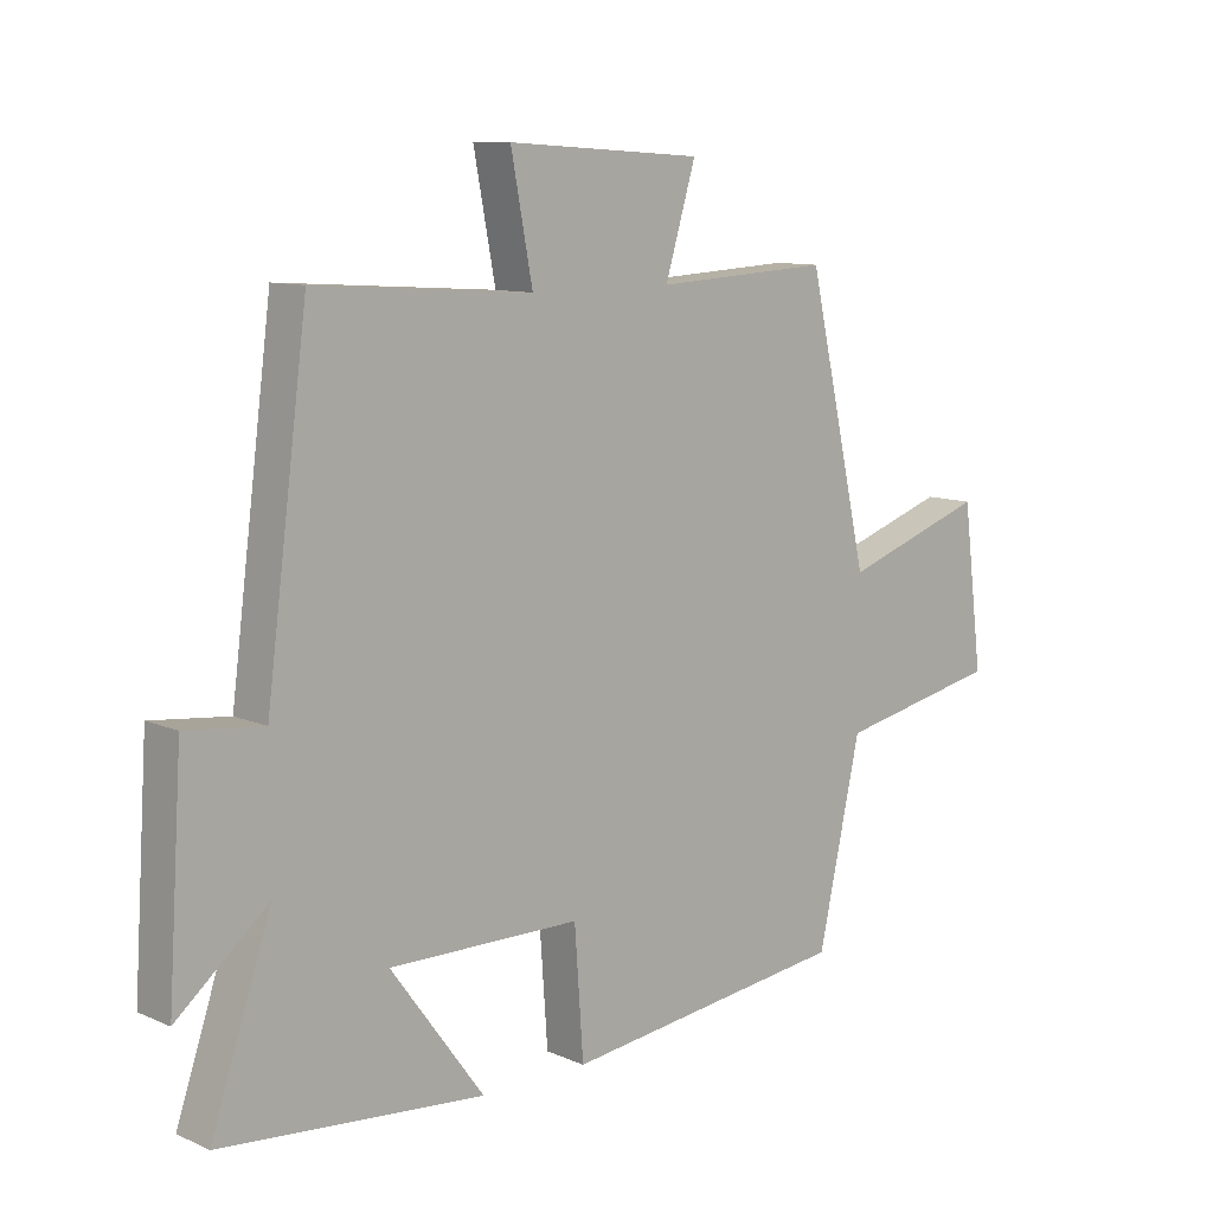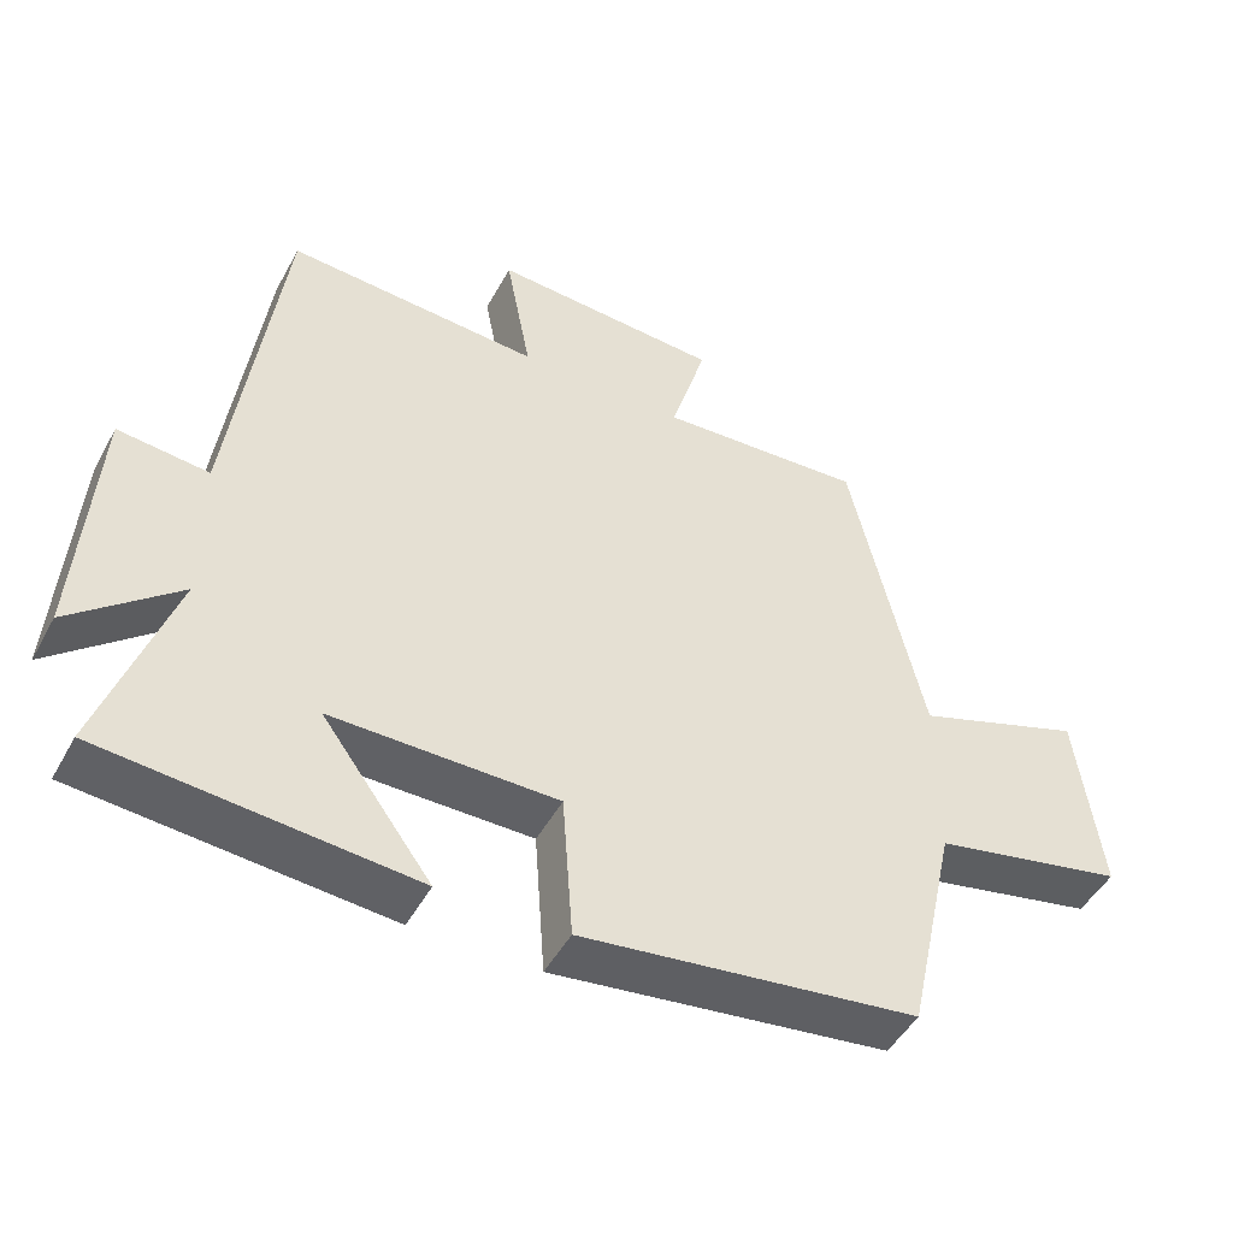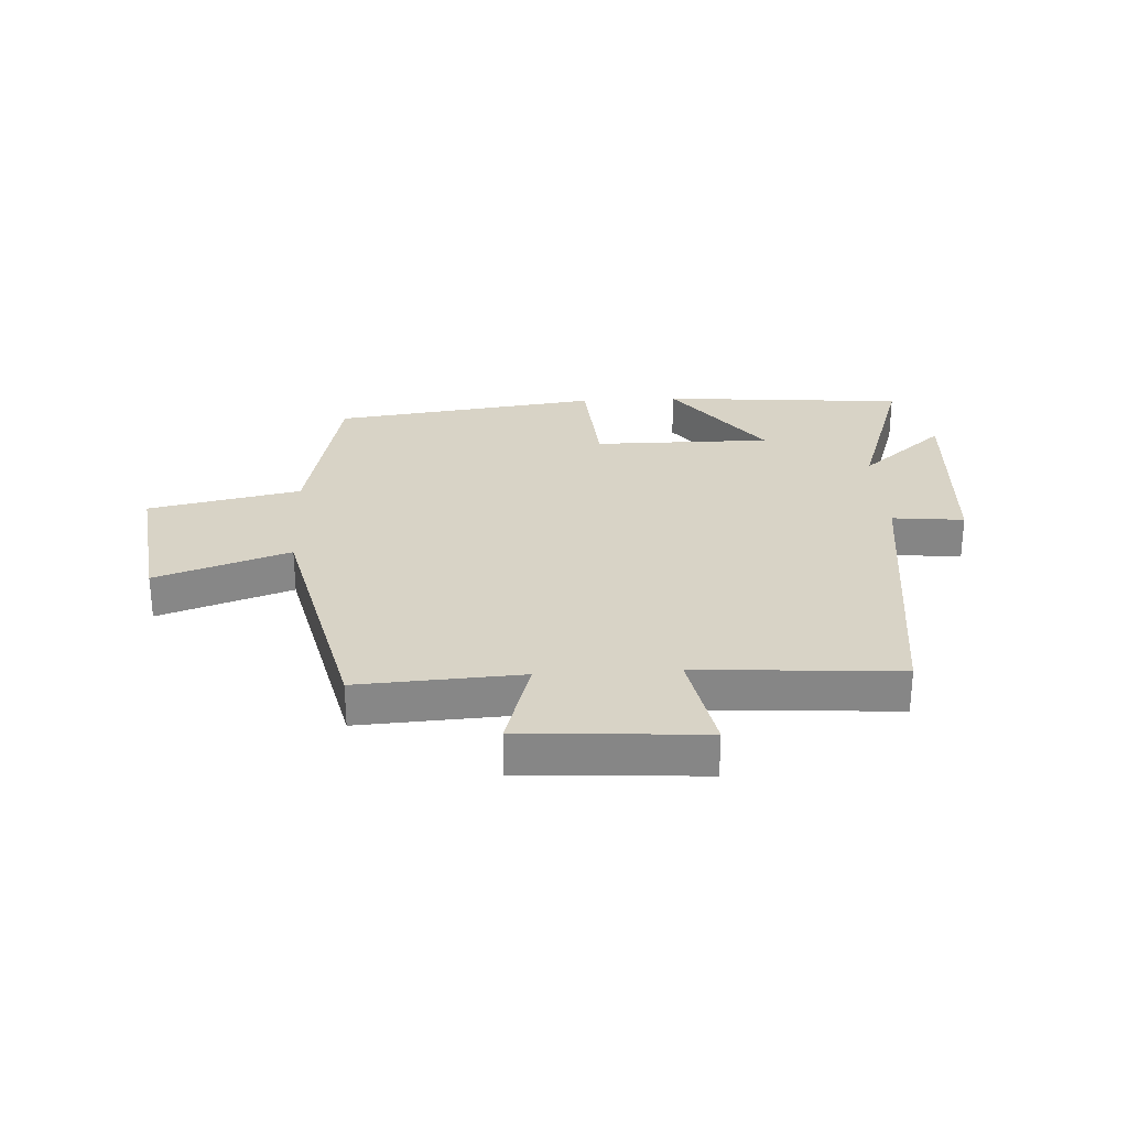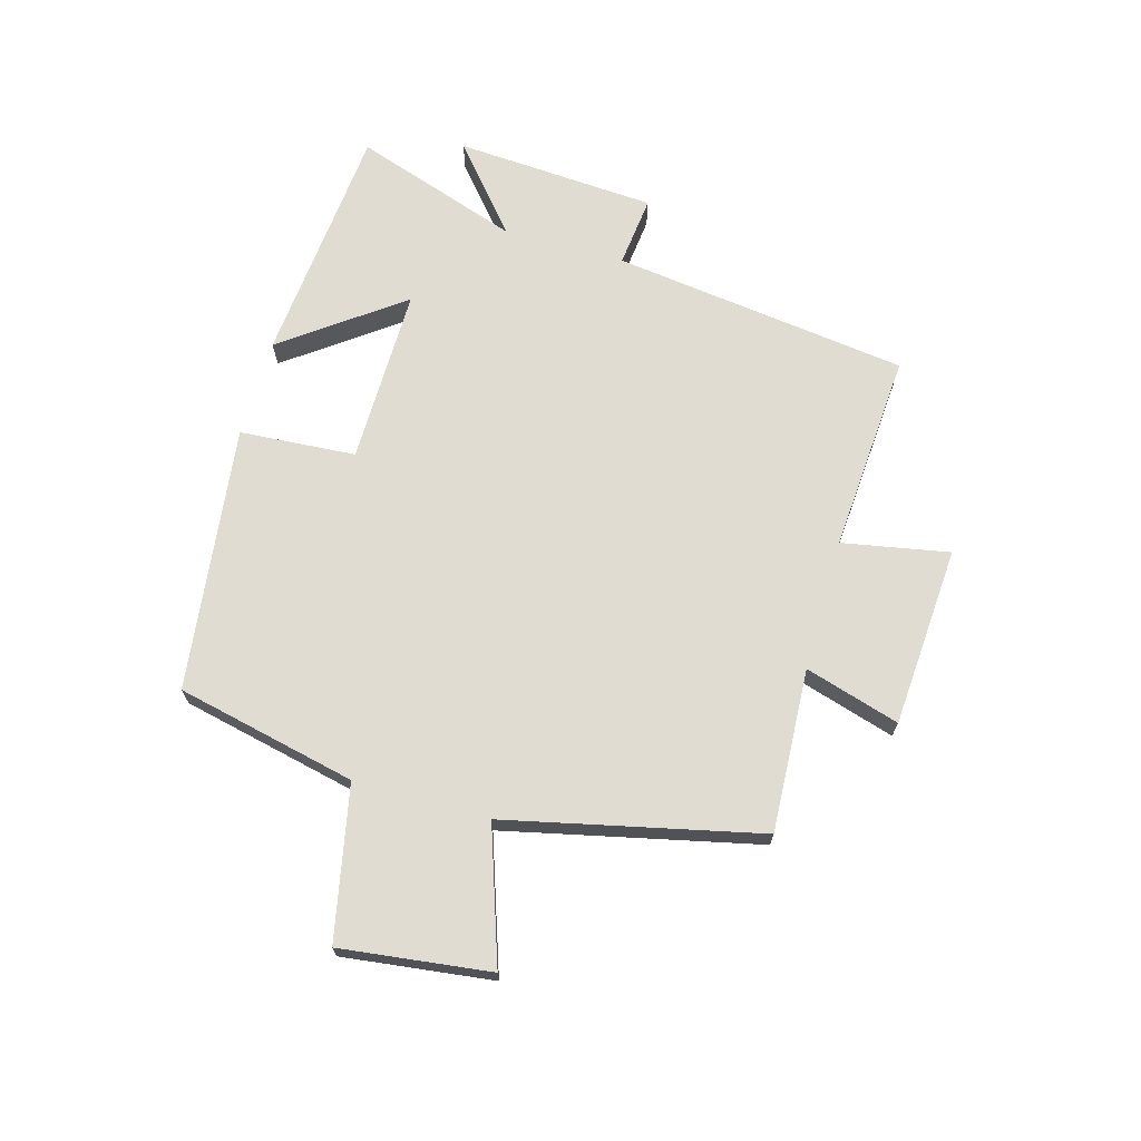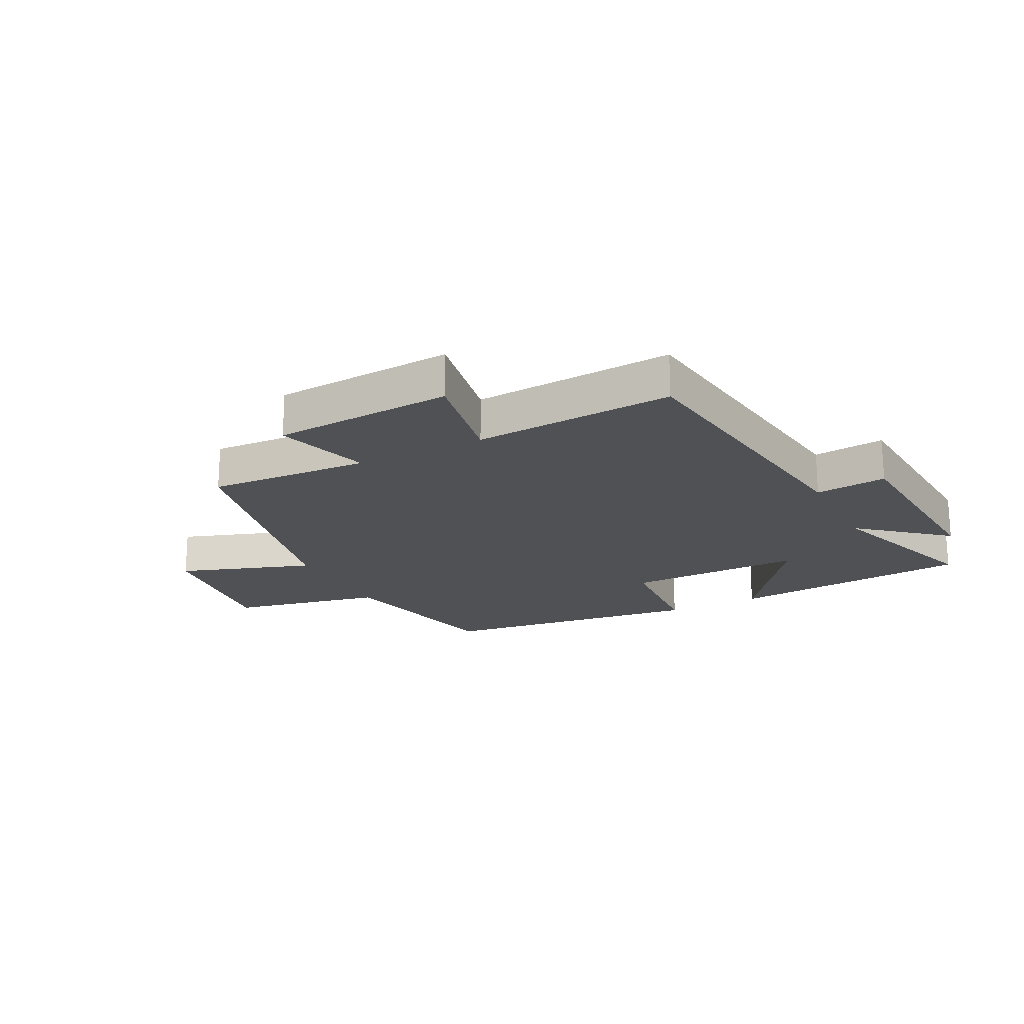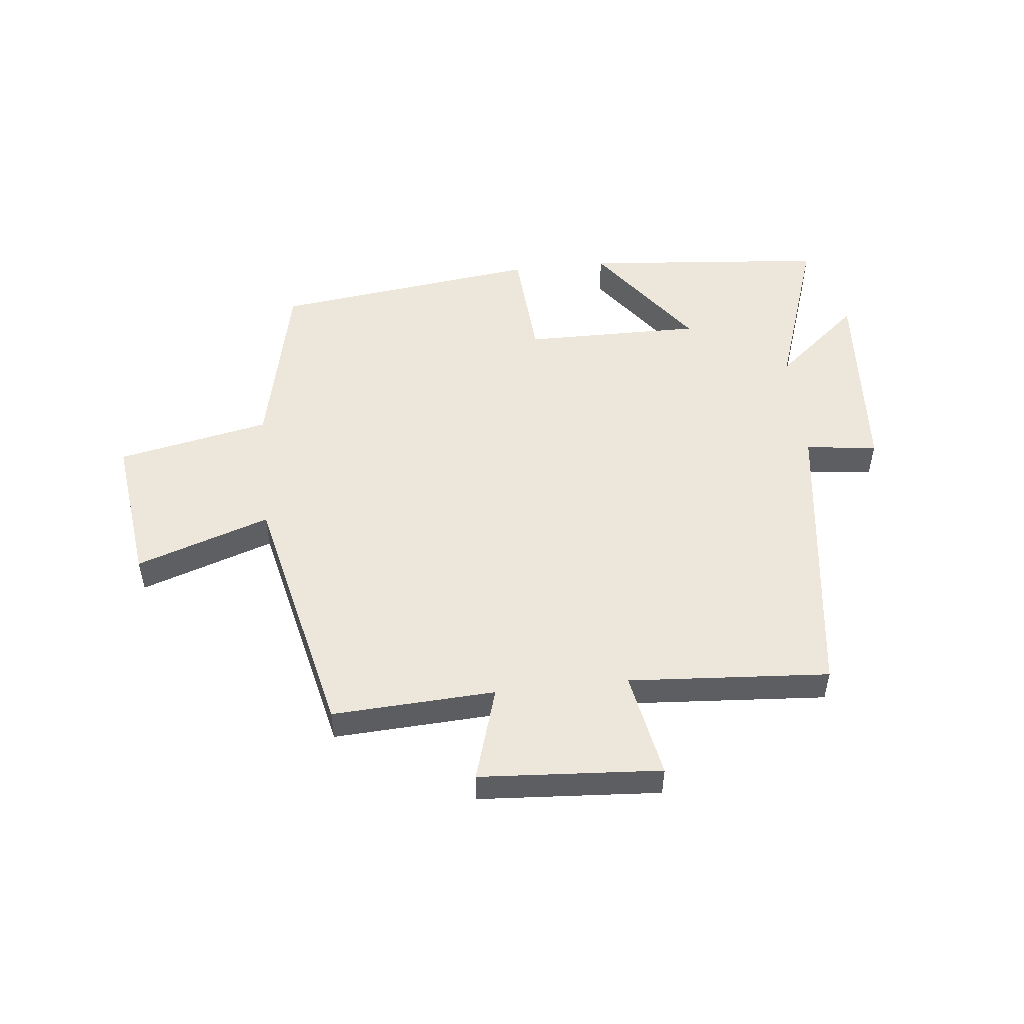
<metadata>
{"format":"obj","ext":"obj","renderer":"f3d","projection":"perspective","resolution":1024,"background":"white","views":[{"elev":10.2,"azim":137.6,"up":"+Z"},{"elev":-47.9,"azim":152.5,"up":"+Z"},{"elev":27.9,"azim":-3.3,"up":"+Y"},{"elev":69.0,"azim":-74.1,"up":"+Y"},{"elev":-20.0,"azim":27.1,"up":"+Y"},{"elev":51.1,"azim":-6.0,"up":"+Y"}]}
</metadata>
<code>
v -0.403 0.07 0.515
v -0.128 0.07 0.5
v -0.176 0.07 0.66
v 0.13 0.07 0.68
v 0.096 0.07 0.5
v 0.435 0.07 0.523
v 0.5 0.07 0.023
v 0.621 0.07 0.036
v 0.643 0.07 -0.304
v 0.5 0.07 -0.183
v 0.595 0.07 -0.464
v 0.184 0.07 -0.5
v 0.33 0.07 -0.302
v 0.03 0.07 -0.304
v 0.016 0.07 -0.5
v -0.433 0.07 -0.443
v -0.5 0.07 -0.139
v -0.757 0.07 -0.086
v -0.725 0.07 0.166
v -0.5 0.07 0.089
v -0.403 0 0.515
v -0.128 0 0.5
v -0.176 0 0.66
v 0.13 0 0.68
v 0.096 0 0.5
v 0.435 0 0.523
v 0.5 0 0.023
v 0.621 0 0.036
v 0.643 0 -0.304
v 0.5 0 -0.183
v 0.595 0 -0.464
v 0.184 0 -0.5
v 0.33 0 -0.302
v 0.03 0 -0.304
v 0.016 0 -0.5
v -0.433 0 -0.443
v -0.5 0 -0.139
v -0.757 0 -0.086
v -0.725 0 0.166
v -0.5 0 0.089
f 17 18 19 20
f 20 1 2
f 17 20 2
f 16 17 2
f 15 16 2
f 14 15 2
f 13 14 2
f 10 11 12 13
f 10 13 2 3
f 7 8 9 10
f 5 6 7 10
f 5 10 3
f 3 4 5
f 40 39 38 37
f 22 21 40
f 22 40 37
f 22 37 36
f 22 36 35
f 22 35 34
f 22 34 33
f 33 32 31 30
f 23 22 33 30
f 30 29 28 27
f 30 27 26 25
f 23 30 25
f 25 24 23
f 1 21 22 2
f 2 22 23 3
f 3 23 24 4
f 4 24 25 5
f 5 25 26 6
f 6 26 27 7
f 7 27 28 8
f 8 28 29 9
f 9 29 30 10
f 10 30 31 11
f 11 31 32 12
f 12 32 33 13
f 13 33 34 14
f 14 34 35 15
f 15 35 36 16
f 16 36 37 17
f 17 37 38 18
f 18 38 39 19
f 19 39 40 20
f 20 40 21 1

</code>
